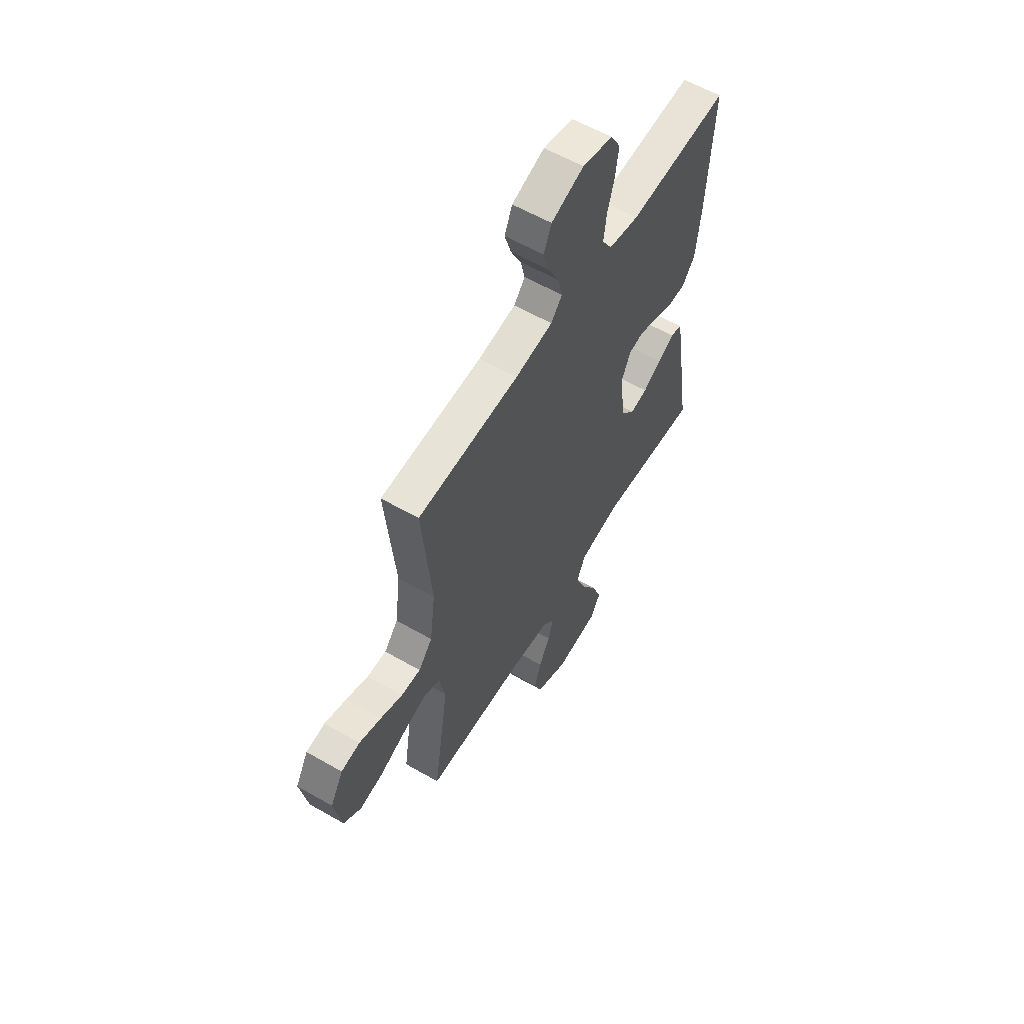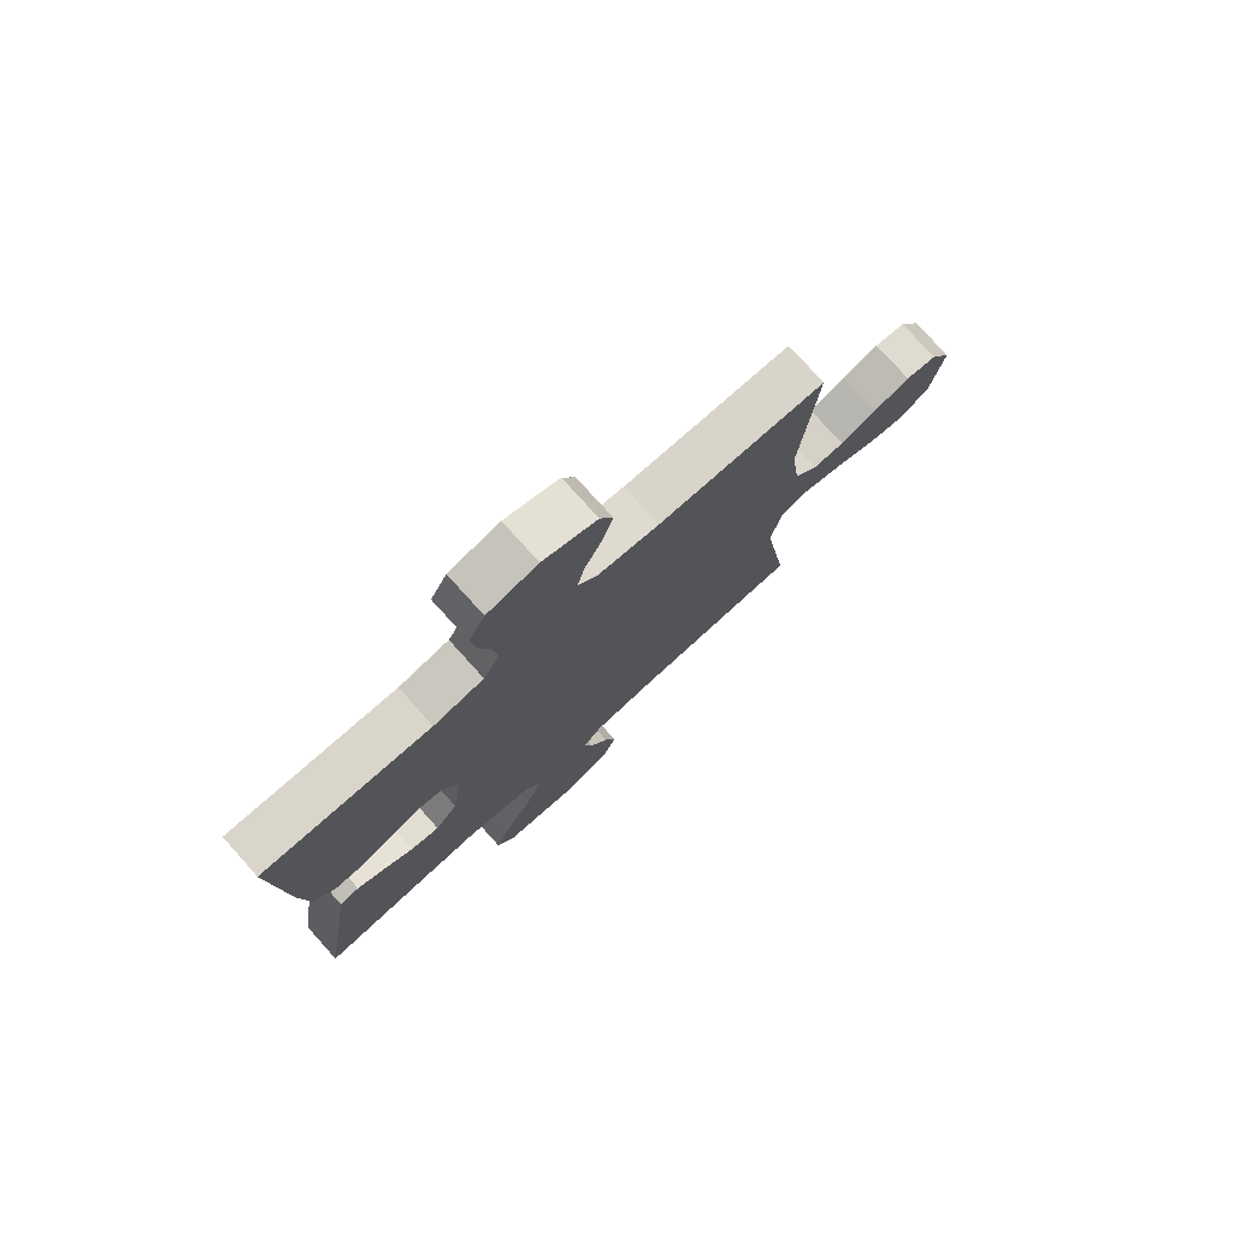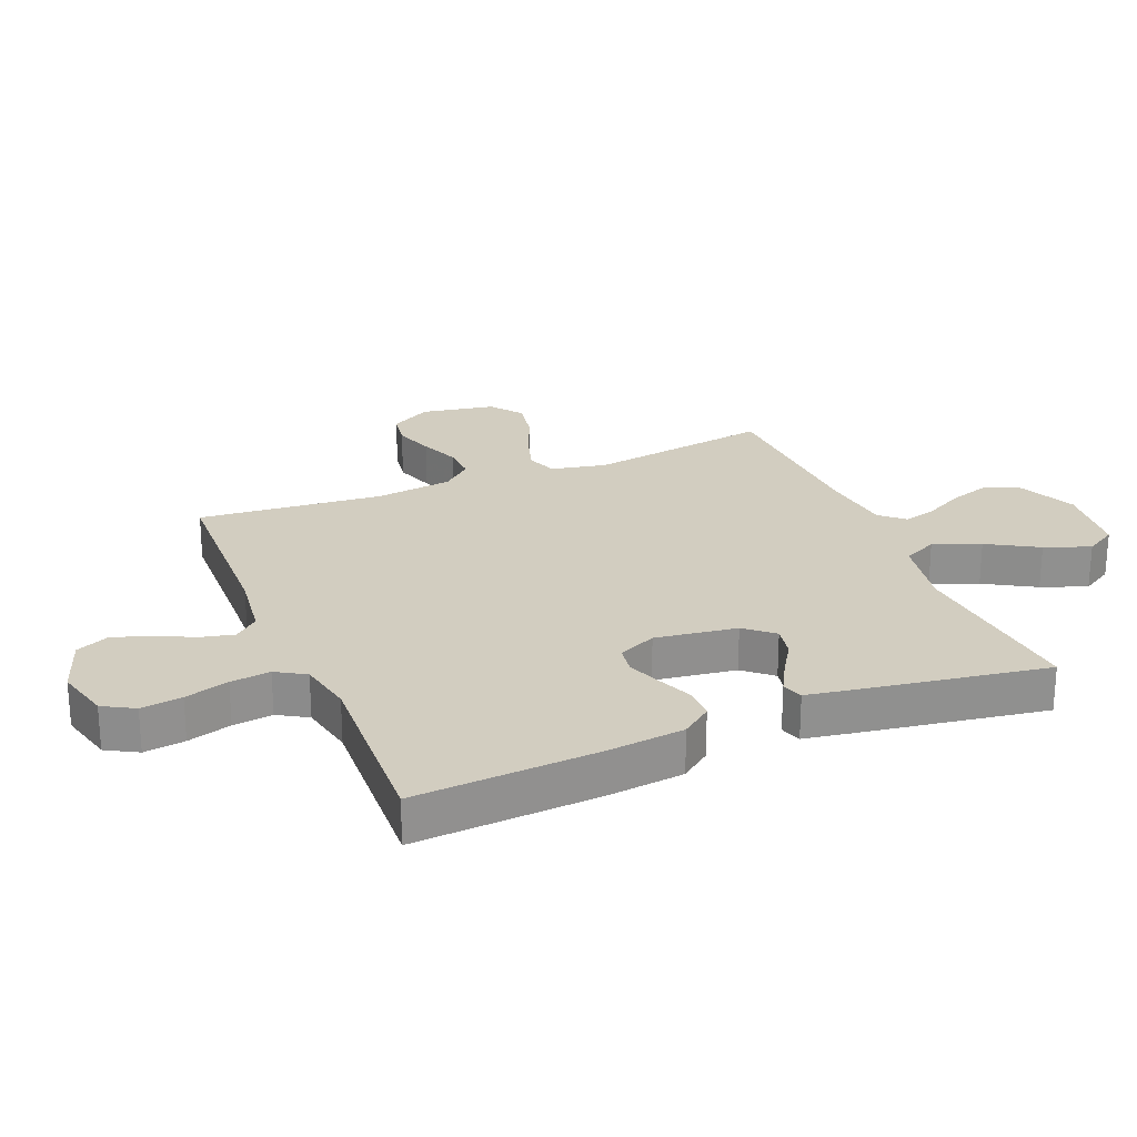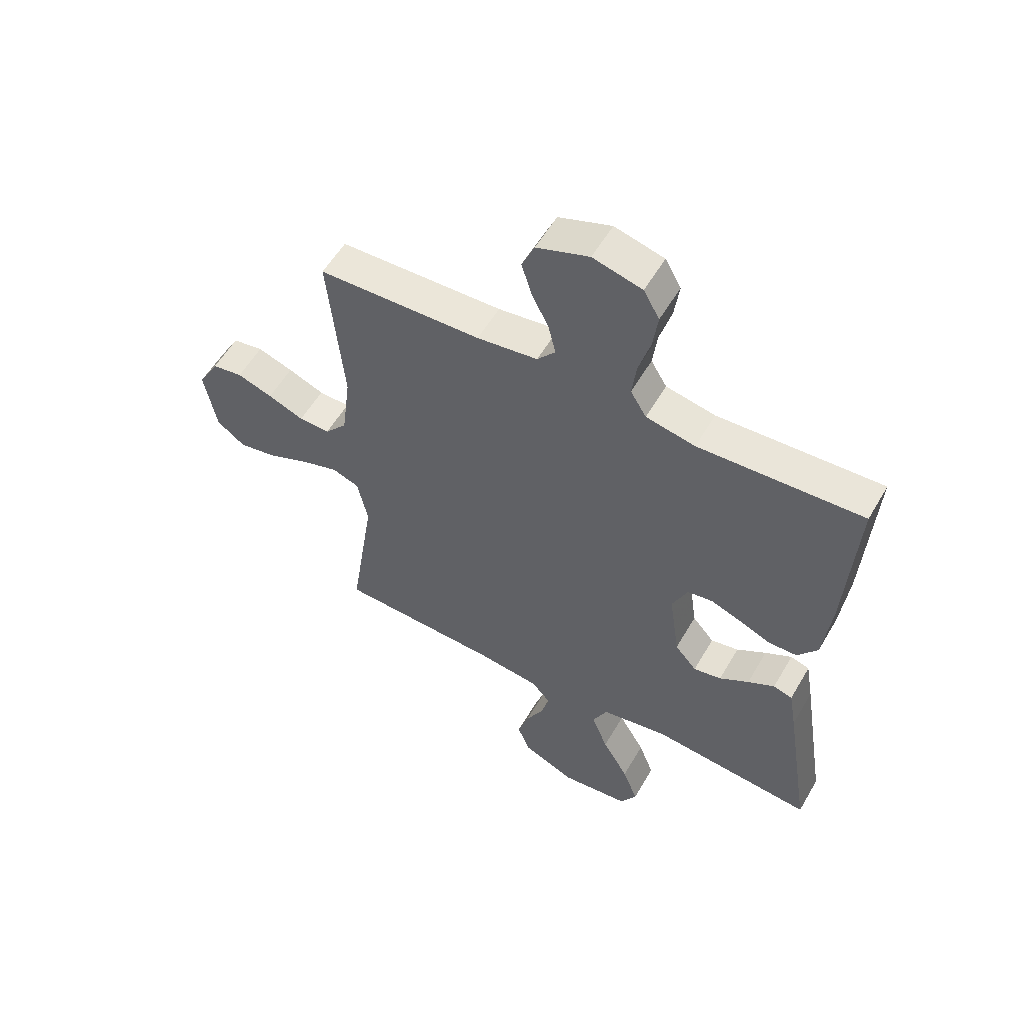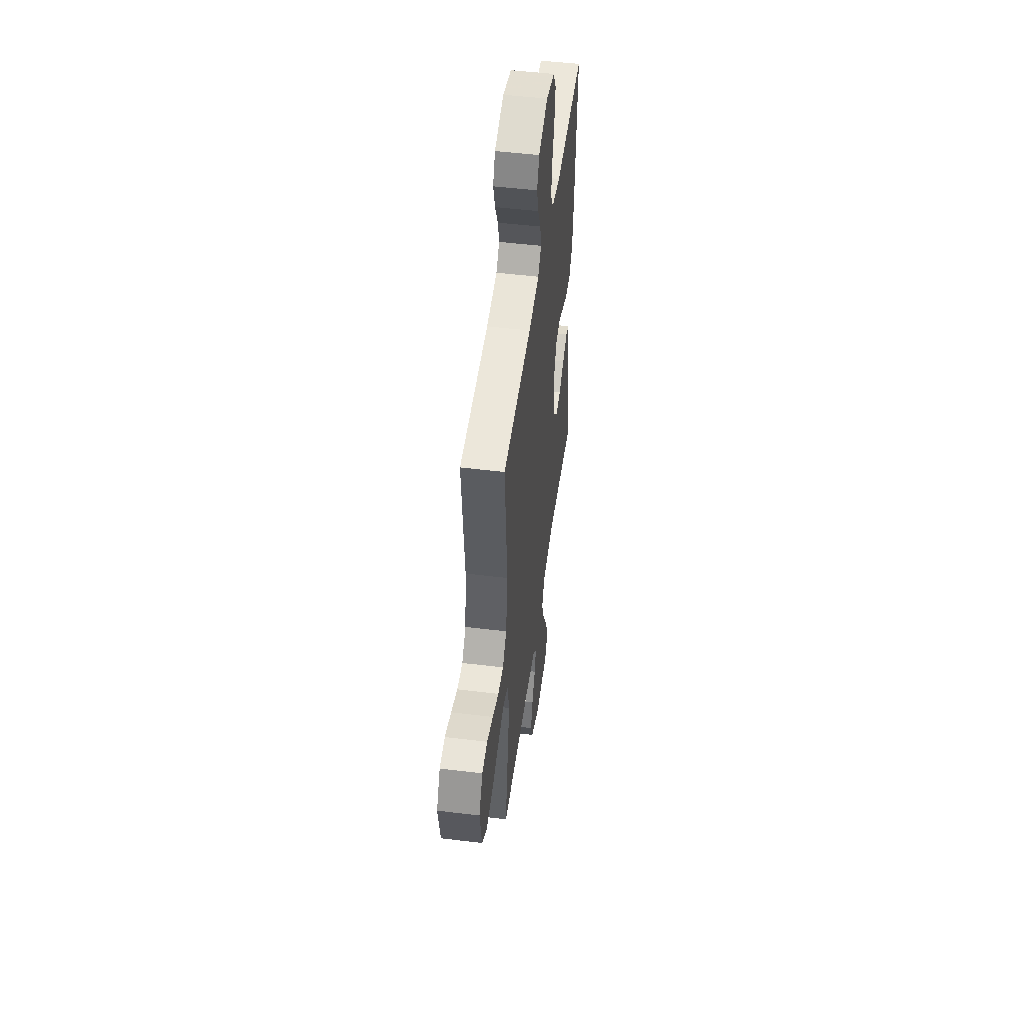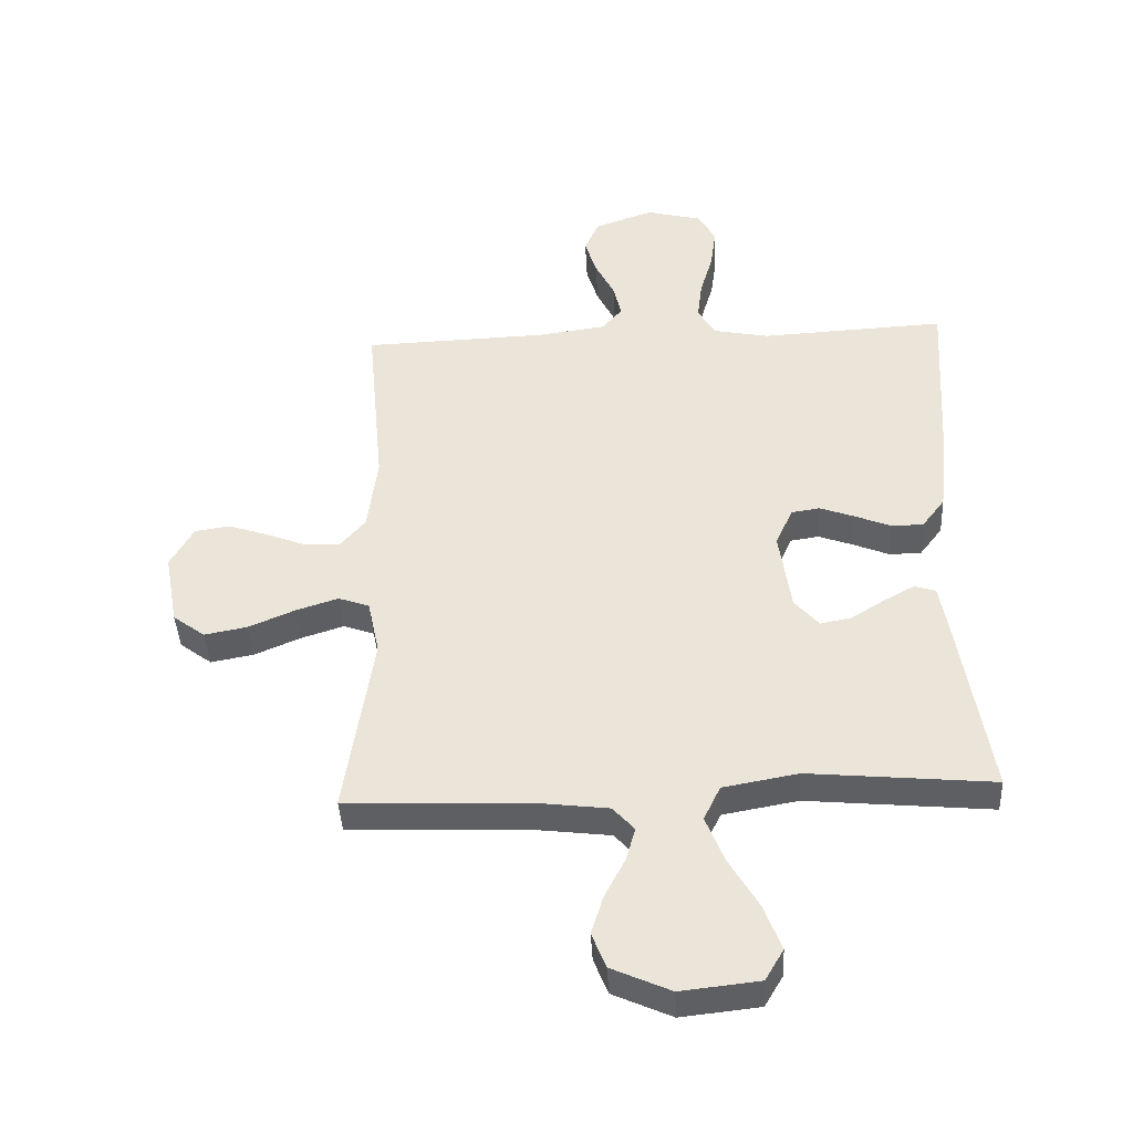
<metadata>
{"format":"obj","ext":"obj","renderer":"f3d","projection":"perspective","resolution":1024,"background":"white","views":[{"elev":59.2,"azim":-59.4,"up":"+Z"},{"elev":76.8,"azim":138.0,"up":"+Z"},{"elev":24.6,"azim":67.5,"up":"+Y"},{"elev":56.0,"azim":29.8,"up":"+Z"},{"elev":50.0,"azim":-82.3,"up":"+Z"},{"elev":-41.4,"azim":3.0,"up":"+Z"}]}
</metadata>
<code>
v -0.5 0.07 -0.5
v -0.454 0.07 -0.2
v -0.473 0.07 -0.11
v -0.523 0.07 -0.092
v -0.592 0.07 -0.114
v -0.667 0.07 -0.146
v -0.737 0.07 -0.159
v -0.789 0.07 -0.12
v -0.811 0.07 0
v -0.773 0.07 0.067
v -0.717 0.07 0.076
v -0.652 0.07 0.054
v -0.586 0.07 0.028
v -0.529 0.07 0.026
v -0.488 0.07 0.074
v -0.472 0.07 0.2
v -0.5 0.07 0.5
v -0.2 0.07 0.51
v -0.089 0.07 0.525
v -0.056 0.07 0.564
v -0.069 0.07 0.619
v -0.1 0.07 0.681
v -0.119 0.07 0.742
v -0.096 0.07 0.795
v 0 0.07 0.829
v 0.09 0.07 0.806
v 0.119 0.07 0.755
v 0.11 0.07 0.688
v 0.089 0.07 0.616
v 0.081 0.07 0.551
v 0.11 0.07 0.503
v 0.2 0.07 0.485
v 0.5 0.07 0.5
v 0.482 0.07 0.2
v 0.468 0.07 0.074
v 0.431 0.07 0.025
v 0.379 0.07 0.024
v 0.321 0.07 0.048
v 0.264 0.07 0.069
v 0.218 0.07 0.062
v 0.19 0.07 0
v 0.209 0.07 -0.133
v 0.249 0.07 -0.179
v 0.3 0.07 -0.169
v 0.354 0.07 -0.135
v 0.403 0.07 -0.108
v 0.438 0.07 -0.119
v 0.452 0.07 -0.2
v 0.5 0.07 -0.5
v 0.2 0.07 -0.472
v 0.078 0.07 -0.494
v 0.051 0.07 -0.55
v 0.081 0.07 -0.626
v 0.129 0.07 -0.708
v 0.157 0.07 -0.782
v 0.127 0.07 -0.833
v 0 0.07 -0.847
v -0.096 0.07 -0.804
v -0.119 0.07 -0.746
v -0.099 0.07 -0.682
v -0.066 0.07 -0.619
v -0.051 0.07 -0.565
v -0.086 0.07 -0.526
v -0.2 0.07 -0.512
v -0.5 0 -0.5
v -0.454 0 -0.2
v -0.473 0 -0.11
v -0.523 0 -0.092
v -0.592 0 -0.114
v -0.667 0 -0.146
v -0.737 0 -0.159
v -0.789 0 -0.12
v -0.811 0 0
v -0.773 0 0.067
v -0.717 0 0.076
v -0.652 0 0.054
v -0.586 0 0.028
v -0.529 0 0.026
v -0.488 0 0.074
v -0.472 0 0.2
v -0.5 0 0.5
v -0.2 0 0.51
v -0.089 0 0.525
v -0.056 0 0.564
v -0.069 0 0.619
v -0.1 0 0.681
v -0.119 0 0.742
v -0.096 0 0.795
v 0 0 0.829
v 0.09 0 0.806
v 0.119 0 0.755
v 0.11 0 0.688
v 0.089 0 0.616
v 0.081 0 0.551
v 0.11 0 0.503
v 0.2 0 0.485
v 0.5 0 0.5
v 0.482 0 0.2
v 0.468 0 0.074
v 0.431 0 0.025
v 0.379 0 0.024
v 0.321 0 0.048
v 0.264 0 0.069
v 0.218 0 0.062
v 0.19 0 0
v 0.209 0 -0.133
v 0.249 0 -0.179
v 0.3 0 -0.169
v 0.354 0 -0.135
v 0.403 0 -0.108
v 0.438 0 -0.119
v 0.452 0 -0.2
v 0.5 0 -0.5
v 0.2 0 -0.472
v 0.078 0 -0.494
v 0.051 0 -0.55
v 0.081 0 -0.626
v 0.129 0 -0.708
v 0.157 0 -0.782
v 0.127 0 -0.833
v 0 0 -0.847
v -0.096 0 -0.804
v -0.119 0 -0.746
v -0.099 0 -0.682
v -0.066 0 -0.619
v -0.051 0 -0.565
v -0.086 0 -0.526
v -0.2 0 -0.512
f 58 59 60 61
f 58 61 62
f 57 58 62
f 56 57 62
f 53 54 55 56
f 52 53 56 62
f 51 52 62 63
f 47 48 49 50
f 47 50 51
f 44 45 46 47
f 44 47 51 63
f 35 36 37 38
f 35 38 39
f 32 33 34 35
f 31 32 35 39
f 30 31 39 40
f 26 27 28 29
f 26 29 30
f 25 26 30
f 21 22 23 24
f 20 21 24 25
f 16 17 18
f 15 16 18 19
f 14 15 19
f 10 11 12 13
f 8 9 10 13
f 8 13 14
f 5 6 7 8
f 4 5 8 14
f 3 4 14 19
f 64 1 2
f 43 44 63 64
f 42 43 64 2
f 41 42 2 3
f 20 25 30 40
f 20 40 41
f 3 19 20 41
f 125 124 123 122
f 126 125 122
f 126 122 121
f 126 121 120
f 120 119 118 117
f 126 120 117 116
f 127 126 116 115
f 114 113 112 111
f 115 114 111
f 111 110 109 108
f 127 115 111 108
f 102 101 100 99
f 103 102 99
f 99 98 97 96
f 103 99 96 95
f 104 103 95 94
f 93 92 91 90
f 94 93 90
f 94 90 89
f 88 87 86 85
f 89 88 85 84
f 82 81 80
f 83 82 80 79
f 83 79 78
f 77 76 75 74
f 77 74 73 72
f 78 77 72
f 72 71 70 69
f 78 72 69 68
f 83 78 68 67
f 66 65 128
f 128 127 108 107
f 66 128 107 106
f 67 66 106 105
f 104 94 89 84
f 105 104 84
f 105 84 83 67
f 1 65 66 2
f 2 66 67 3
f 3 67 68 4
f 4 68 69 5
f 5 69 70 6
f 6 70 71 7
f 7 71 72 8
f 8 72 73 9
f 9 73 74 10
f 10 74 75 11
f 11 75 76 12
f 12 76 77 13
f 13 77 78 14
f 14 78 79 15
f 15 79 80 16
f 16 80 81 17
f 17 81 82 18
f 18 82 83 19
f 19 83 84 20
f 20 84 85 21
f 21 85 86 22
f 22 86 87 23
f 23 87 88 24
f 24 88 89 25
f 25 89 90 26
f 26 90 91 27
f 27 91 92 28
f 28 92 93 29
f 29 93 94 30
f 30 94 95 31
f 31 95 96 32
f 32 96 97 33
f 33 97 98 34
f 34 98 99 35
f 35 99 100 36
f 36 100 101 37
f 37 101 102 38
f 38 102 103 39
f 39 103 104 40
f 40 104 105 41
f 41 105 106 42
f 42 106 107 43
f 43 107 108 44
f 44 108 109 45
f 45 109 110 46
f 46 110 111 47
f 47 111 112 48
f 48 112 113 49
f 49 113 114 50
f 50 114 115 51
f 51 115 116 52
f 52 116 117 53
f 53 117 118 54
f 54 118 119 55
f 55 119 120 56
f 56 120 121 57
f 57 121 122 58
f 58 122 123 59
f 59 123 124 60
f 60 124 125 61
f 61 125 126 62
f 62 126 127 63
f 63 127 128 64
f 64 128 65 1

</code>
